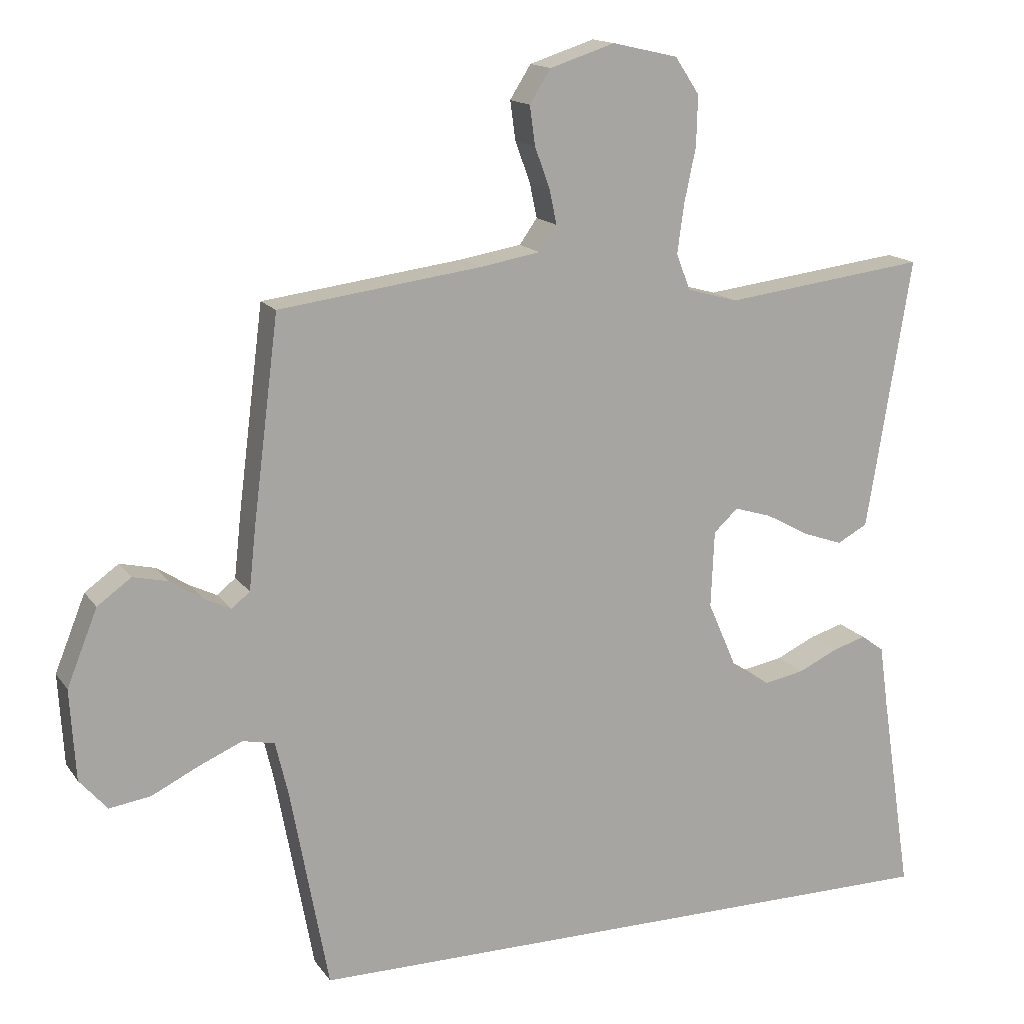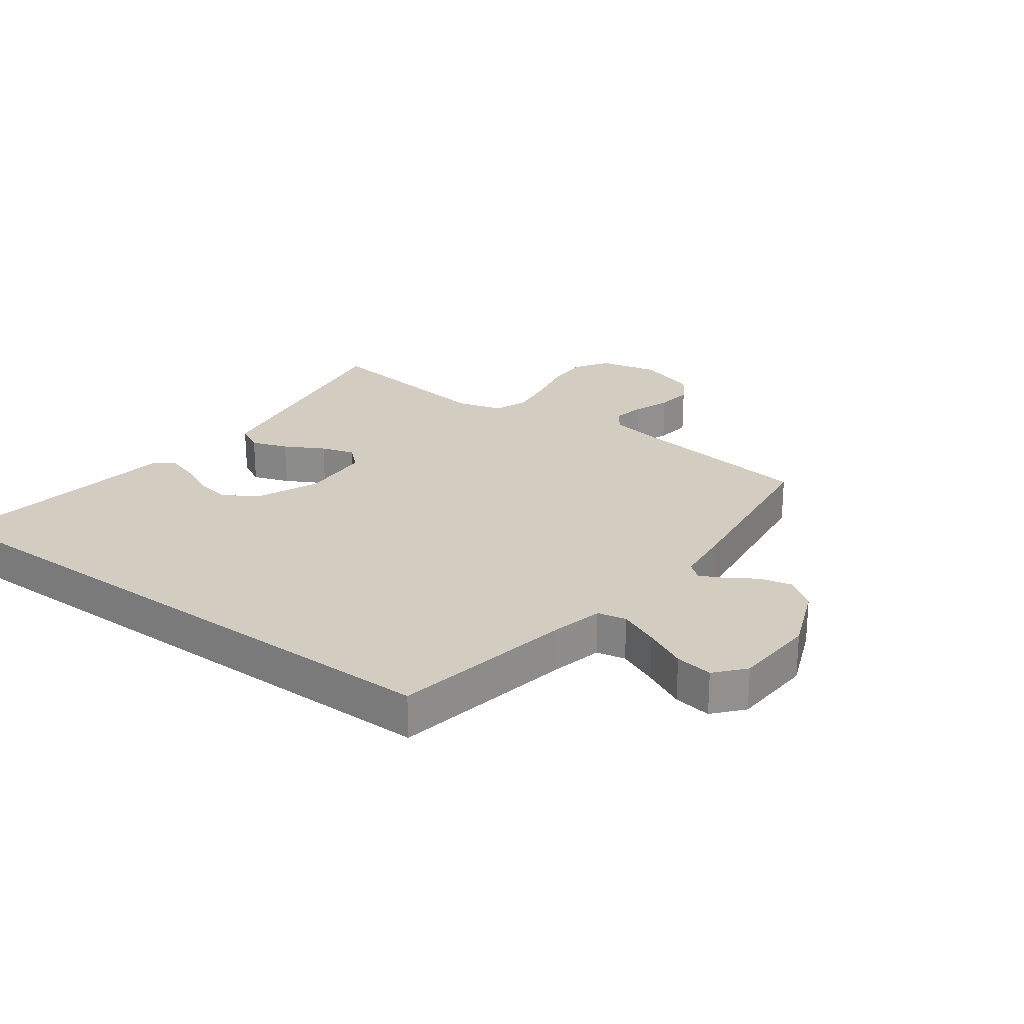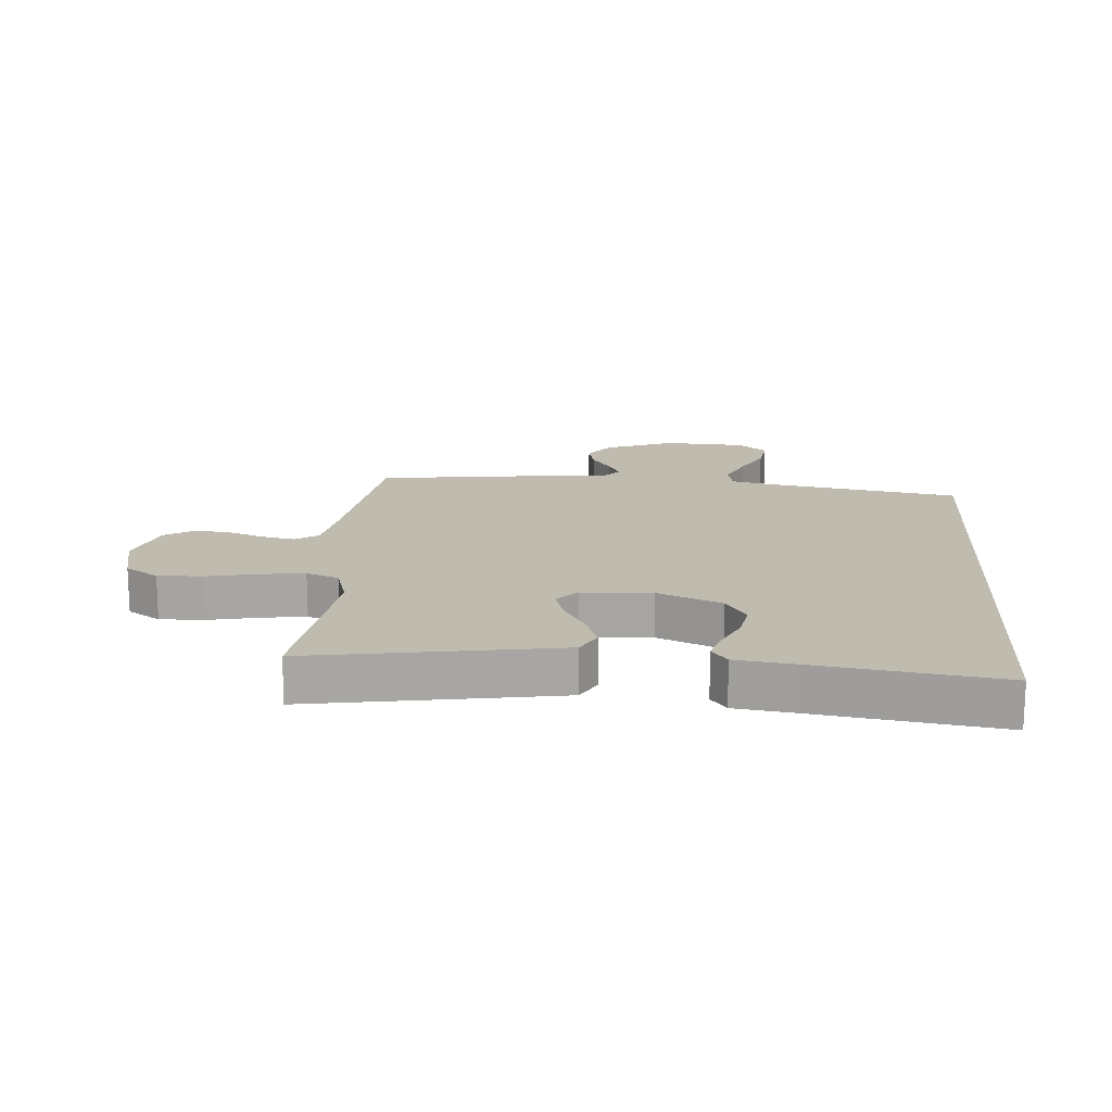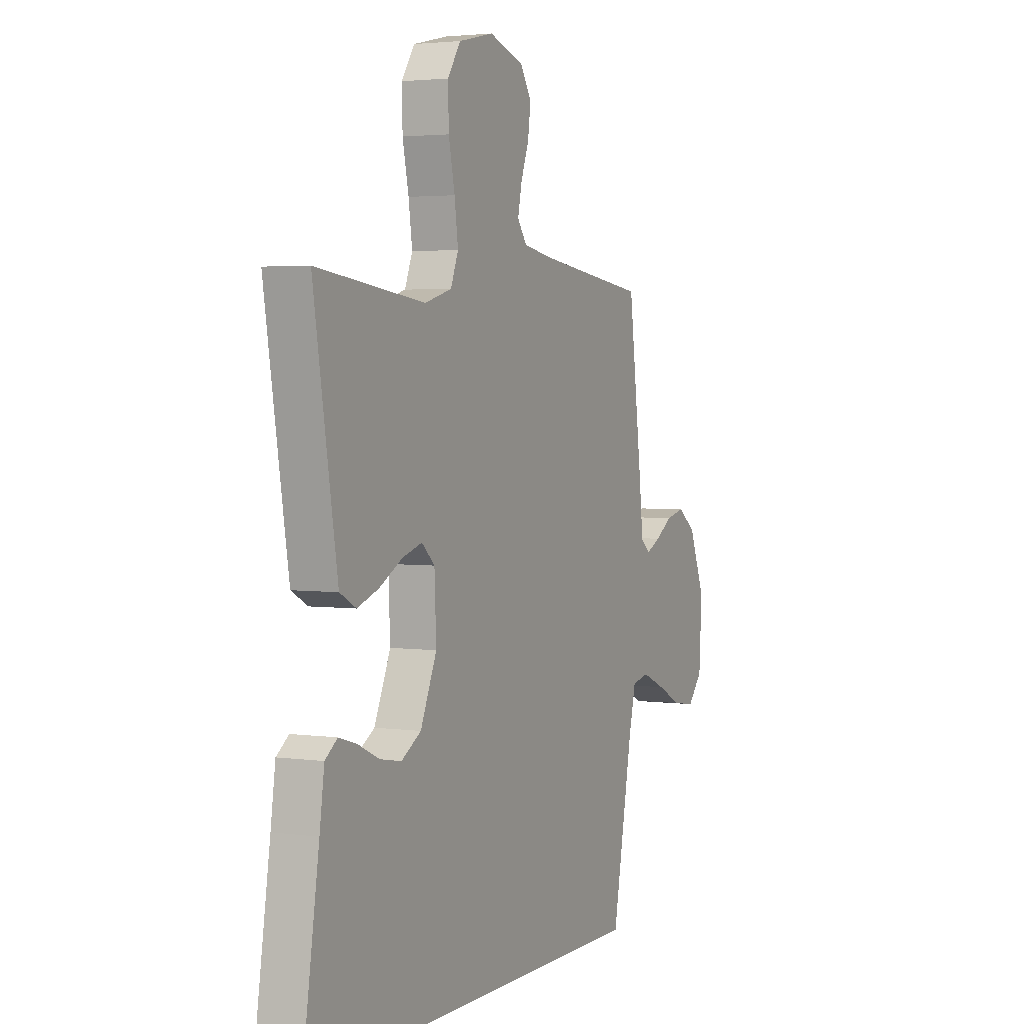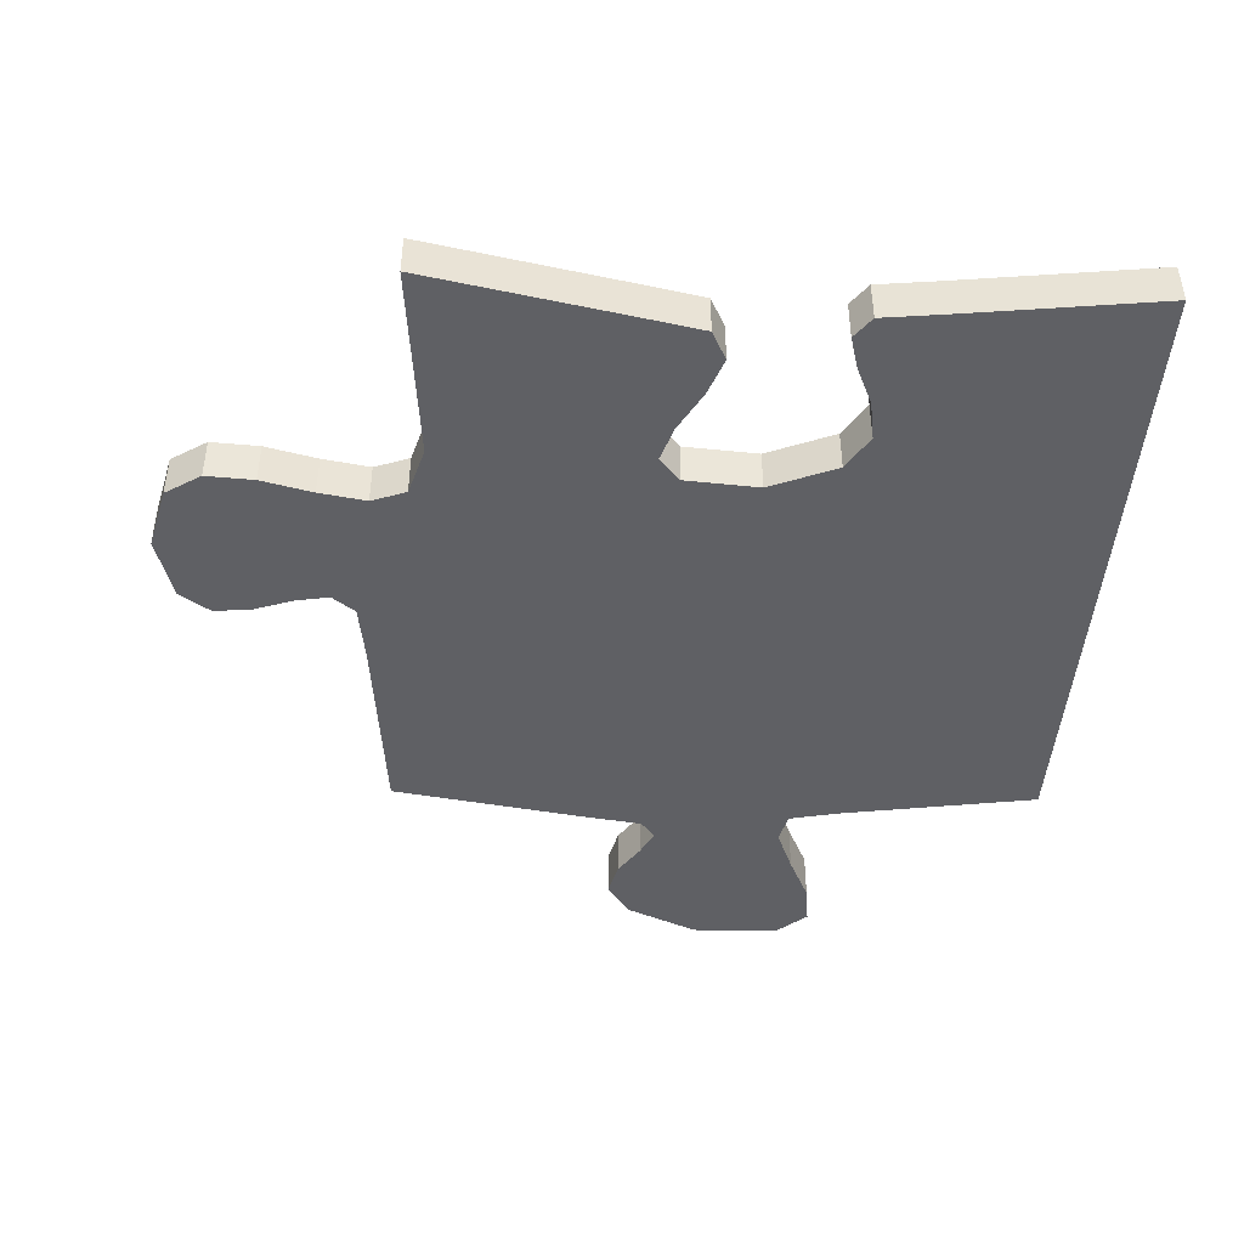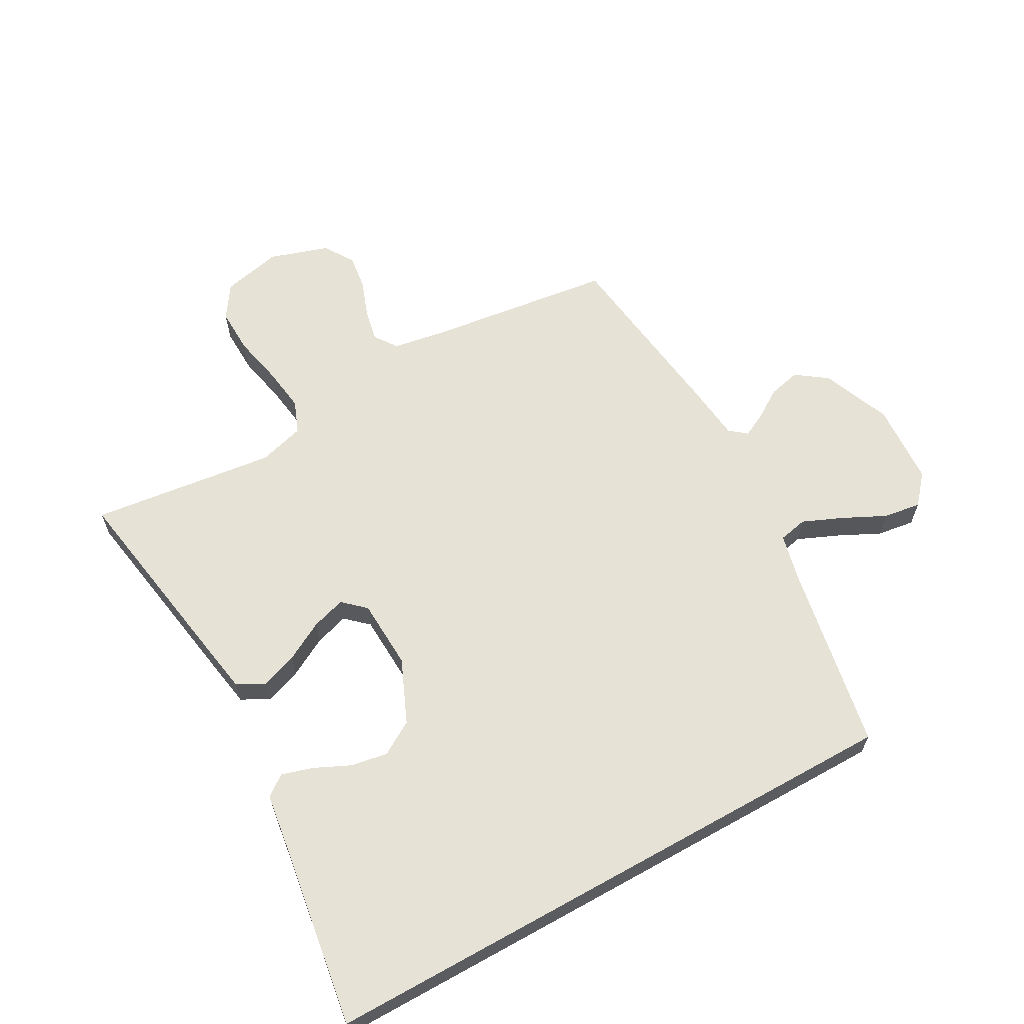
<metadata>
{"format":"obj","ext":"obj","renderer":"f3d","projection":"perspective","resolution":1024,"background":"white","views":[{"elev":15.2,"azim":-22.9,"up":"+Z"},{"elev":24.5,"azim":-143.7,"up":"+Y"},{"elev":16.1,"azim":94.0,"up":"+Y"},{"elev":3.0,"azim":115.5,"up":"+Z"},{"elev":-44.9,"azim":85.6,"up":"+Y"},{"elev":63.2,"azim":150.8,"up":"+Y"}]}
</metadata>
<code>
v 0.531 0.07 -0.5
v -0.443 0.07 -0.5
v -0.499 0.07 -0.2
v -0.518 0.07 -0.12
v -0.565 0.07 -0.11
v -0.63 0.07 -0.138
v -0.699 0.07 -0.172
v -0.76 0.07 -0.181
v -0.801 0.07 -0.134
v -0.809 0.07 0
v -0.764 0.07 0.112
v -0.714 0.07 0.148
v -0.662 0.07 0.136
v -0.614 0.07 0.105
v -0.575 0.07 0.086
v -0.548 0.07 0.108
v -0.538 0.07 0.2
v -0.5 0.07 0.5
v -0.2 0.07 0.539
v -0.112 0.07 0.554
v -0.086 0.07 0.591
v -0.097 0.07 0.643
v -0.119 0.07 0.702
v -0.127 0.07 0.76
v -0.096 0.07 0.809
v 0 0.07 0.84
v 0.097 0.07 0.818
v 0.133 0.07 0.764
v 0.131 0.07 0.69
v 0.114 0.07 0.61
v 0.104 0.07 0.537
v 0.125 0.07 0.484
v 0.2 0.07 0.463
v 0.5 0.07 0.5
v 0.451 0.07 0.2
v 0.434 0.07 0.098
v 0.389 0.07 0.074
v 0.33 0.07 0.095
v 0.266 0.07 0.13
v 0.211 0.07 0.147
v 0.175 0.07 0.114
v 0.17 0.07 0
v 0.215 0.07 -0.103
v 0.27 0.07 -0.136
v 0.33 0.07 -0.125
v 0.388 0.07 -0.098
v 0.438 0.07 -0.083
v 0.472 0.07 -0.108
v 0.485 0.07 -0.2
v 0.531 0 -0.5
v -0.443 0 -0.5
v -0.499 0 -0.2
v -0.518 0 -0.12
v -0.565 0 -0.11
v -0.63 0 -0.138
v -0.699 0 -0.172
v -0.76 0 -0.181
v -0.801 0 -0.134
v -0.809 0 0
v -0.764 0 0.112
v -0.714 0 0.148
v -0.662 0 0.136
v -0.614 0 0.105
v -0.575 0 0.086
v -0.548 0 0.108
v -0.538 0 0.2
v -0.5 0 0.5
v -0.2 0 0.539
v -0.112 0 0.554
v -0.086 0 0.591
v -0.097 0 0.643
v -0.119 0 0.702
v -0.127 0 0.76
v -0.096 0 0.809
v 0 0 0.84
v 0.097 0 0.818
v 0.133 0 0.764
v 0.131 0 0.69
v 0.114 0 0.61
v 0.104 0 0.537
v 0.125 0 0.484
v 0.2 0 0.463
v 0.5 0 0.5
v 0.451 0 0.2
v 0.434 0 0.098
v 0.389 0 0.074
v 0.33 0 0.095
v 0.266 0 0.13
v 0.211 0 0.147
v 0.175 0 0.114
v 0.17 0 0
v 0.215 0 -0.103
v 0.27 0 -0.136
v 0.33 0 -0.125
v 0.388 0 -0.098
v 0.438 0 -0.083
v 0.472 0 -0.108
v 0.485 0 -0.2
f 46 47 48 49
f 45 46 49 1
f 44 45 1 2
f 43 44 2 3
f 42 43 3 4
f 41 42 4 5
f 40 41 5
f 36 37 38 39
f 36 39 40
f 33 34 35 36
f 32 33 36 40
f 31 32 40 5
f 27 28 29 30
f 22 23 24 25
f 21 22 25 26
f 16 17 18 19
f 16 19 20
f 11 12 13 14
f 11 14 15
f 10 11 15
f 9 10 15
f 6 7 8 9
f 6 9 15 16
f 21 26 27 30
f 20 21 30 31
f 16 20 31
f 5 6 16 31
f 98 97 96 95
f 50 98 95 94
f 51 50 94 93
f 52 51 93 92
f 53 52 92 91
f 54 53 91 90
f 54 90 89
f 88 87 86 85
f 89 88 85
f 85 84 83 82
f 89 85 82 81
f 54 89 81 80
f 79 78 77 76
f 74 73 72 71
f 75 74 71 70
f 68 67 66 65
f 69 68 65
f 63 62 61 60
f 64 63 60
f 64 60 59
f 64 59 58
f 58 57 56 55
f 65 64 58 55
f 79 76 75 70
f 80 79 70 69
f 80 69 65
f 80 65 55 54
f 1 50 51 2
f 2 51 52 3
f 3 52 53 4
f 4 53 54 5
f 5 54 55 6
f 6 55 56 7
f 7 56 57 8
f 8 57 58 9
f 9 58 59 10
f 10 59 60 11
f 11 60 61 12
f 12 61 62 13
f 13 62 63 14
f 14 63 64 15
f 15 64 65 16
f 16 65 66 17
f 17 66 67 18
f 18 67 68 19
f 19 68 69 20
f 20 69 70 21
f 21 70 71 22
f 22 71 72 23
f 23 72 73 24
f 24 73 74 25
f 25 74 75 26
f 26 75 76 27
f 27 76 77 28
f 28 77 78 29
f 29 78 79 30
f 30 79 80 31
f 31 80 81 32
f 32 81 82 33
f 33 82 83 34
f 34 83 84 35
f 35 84 85 36
f 36 85 86 37
f 37 86 87 38
f 38 87 88 39
f 39 88 89 40
f 40 89 90 41
f 41 90 91 42
f 42 91 92 43
f 43 92 93 44
f 44 93 94 45
f 45 94 95 46
f 46 95 96 47
f 47 96 97 48
f 48 97 98 49
f 49 98 50 1

</code>
